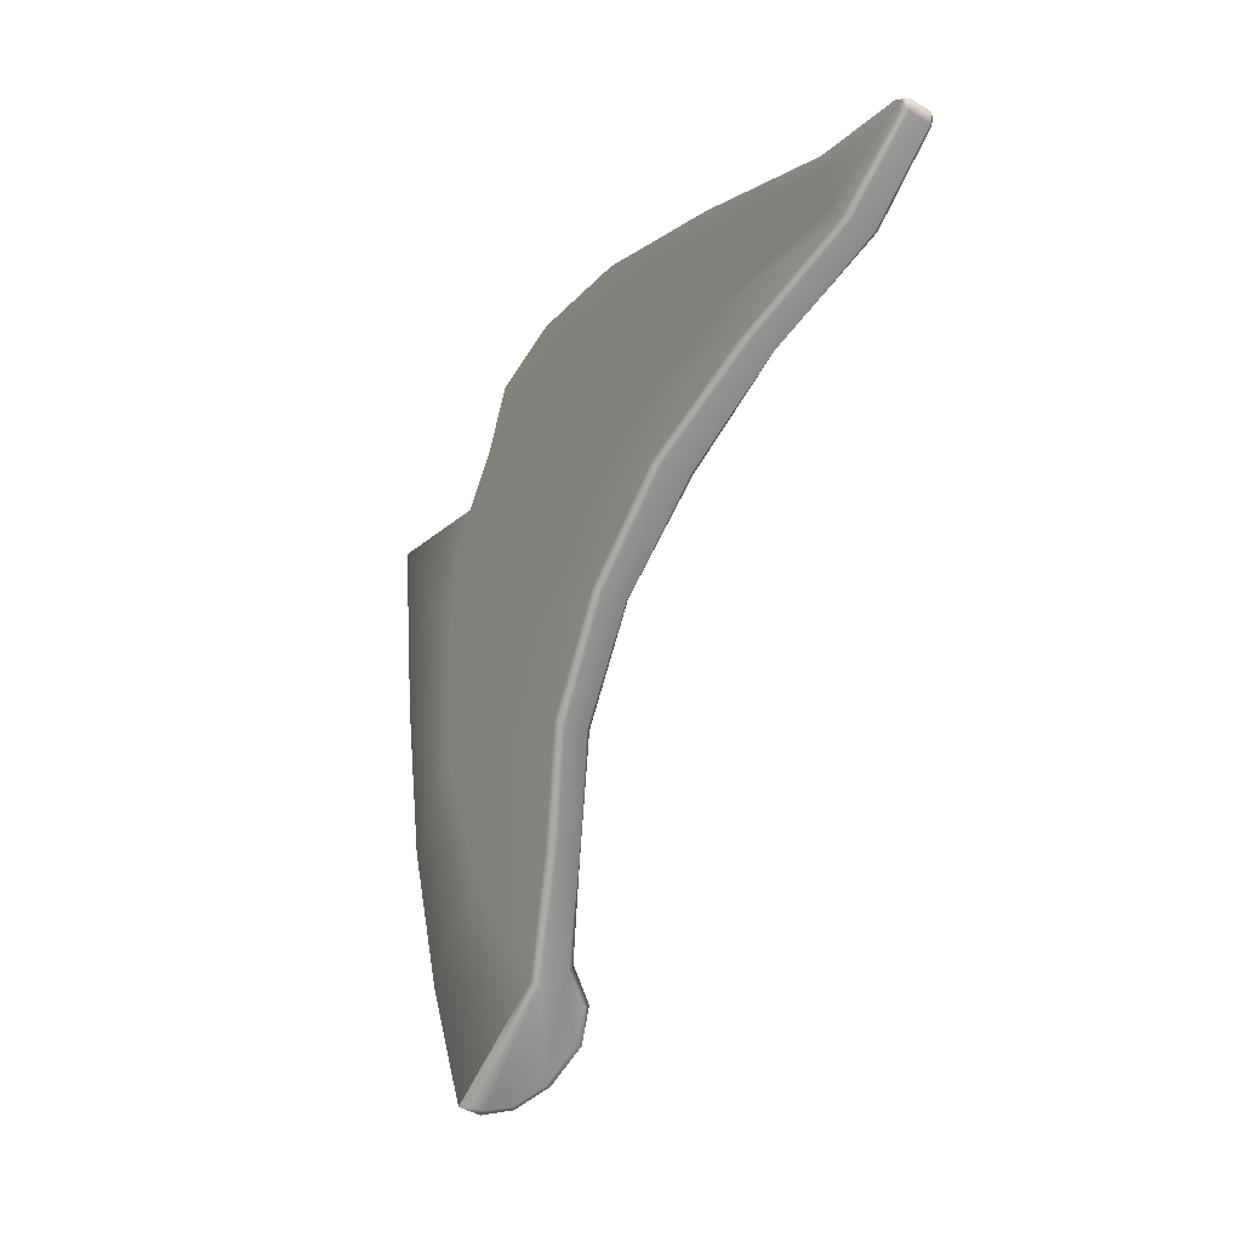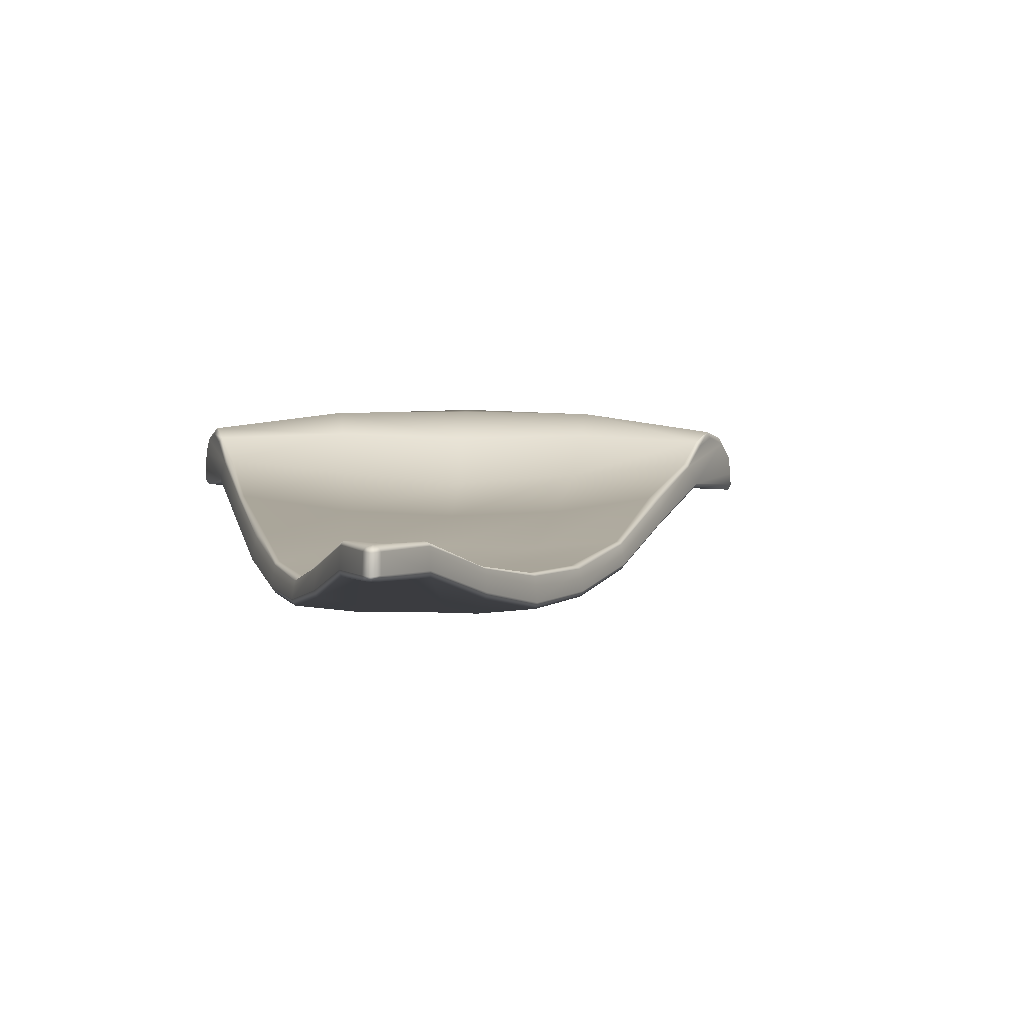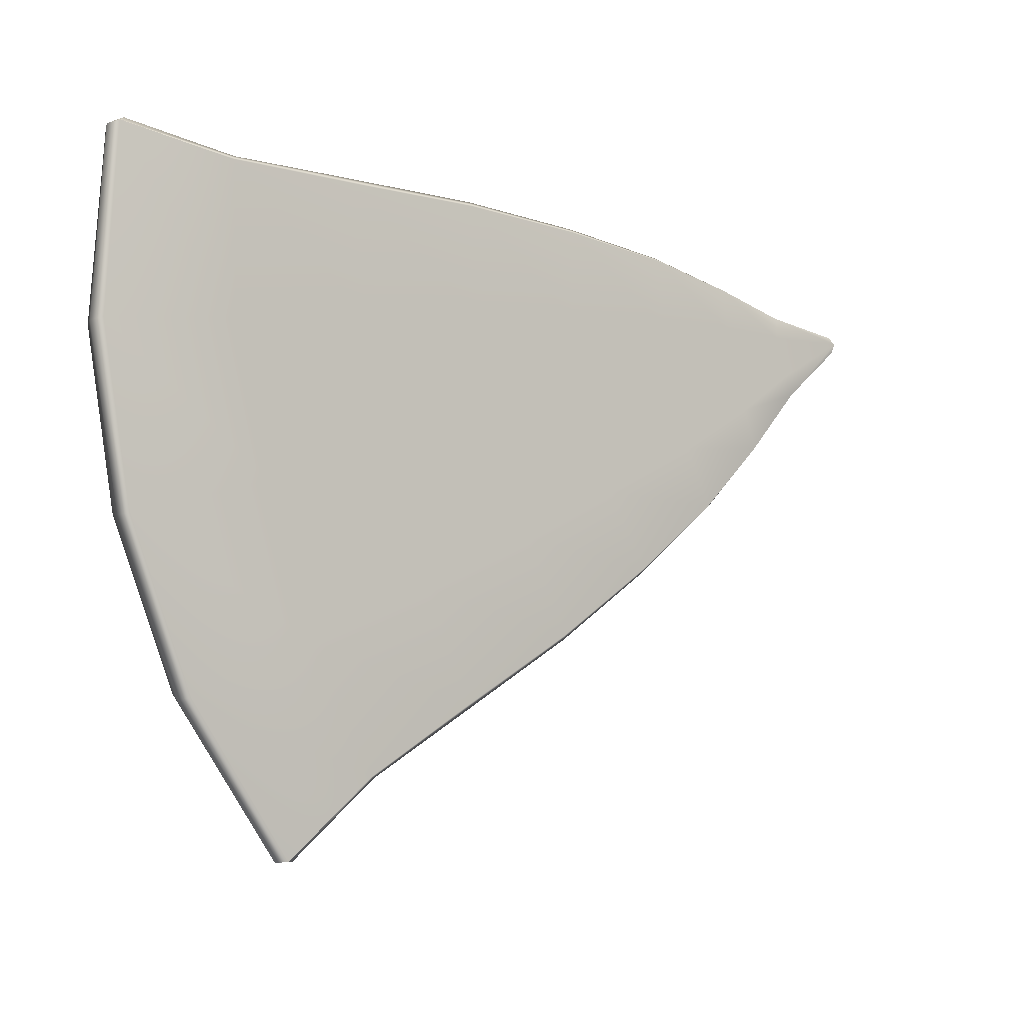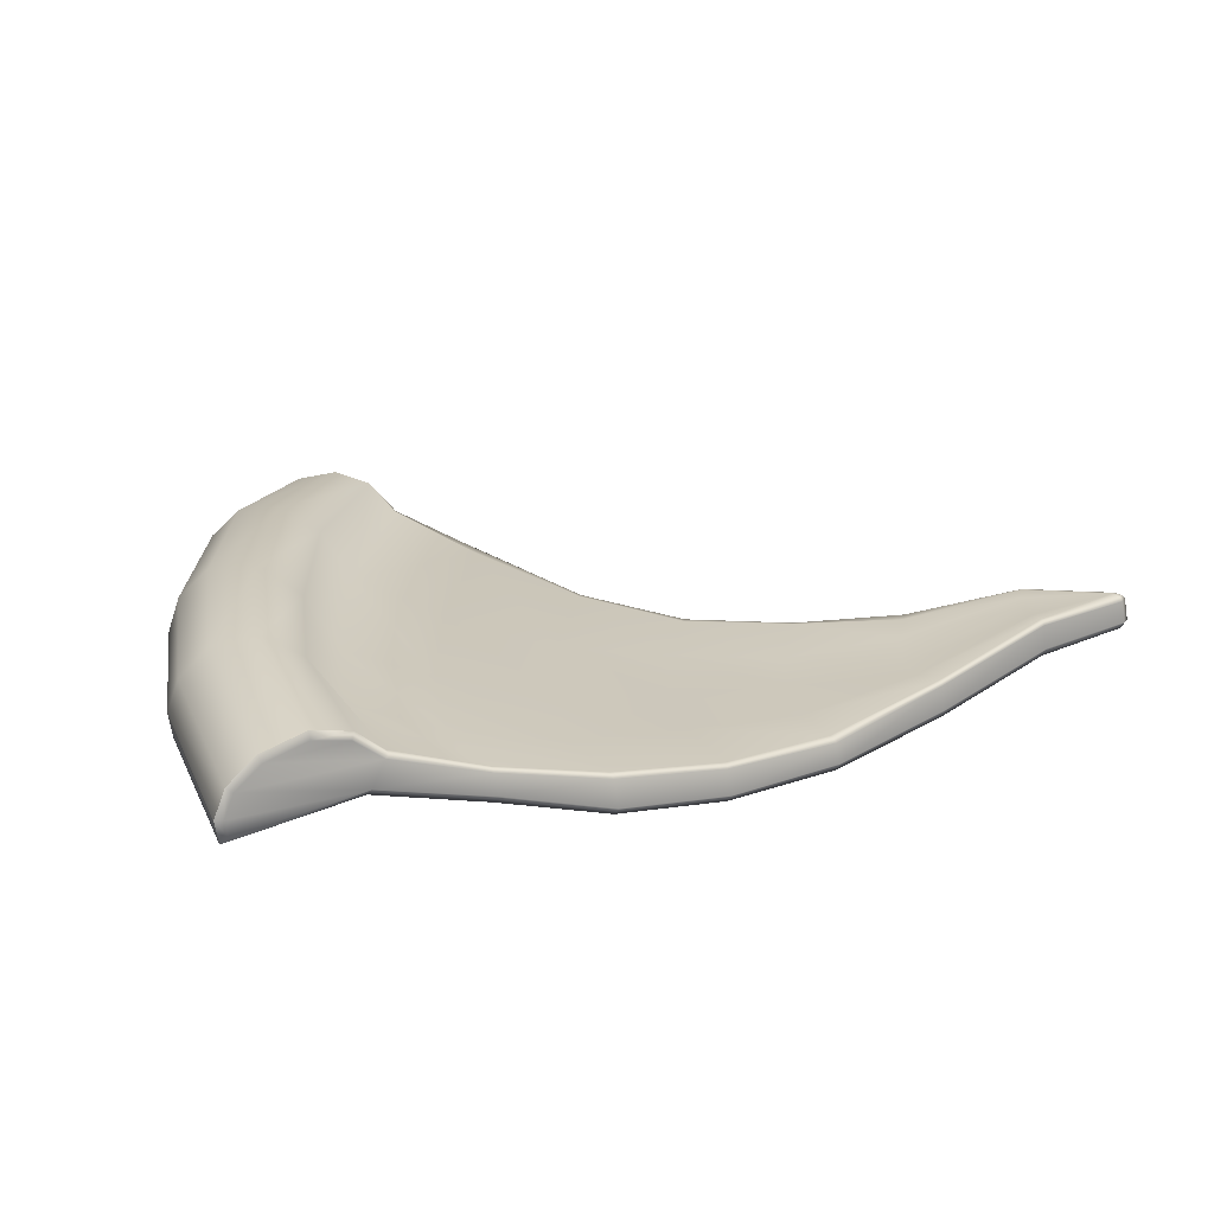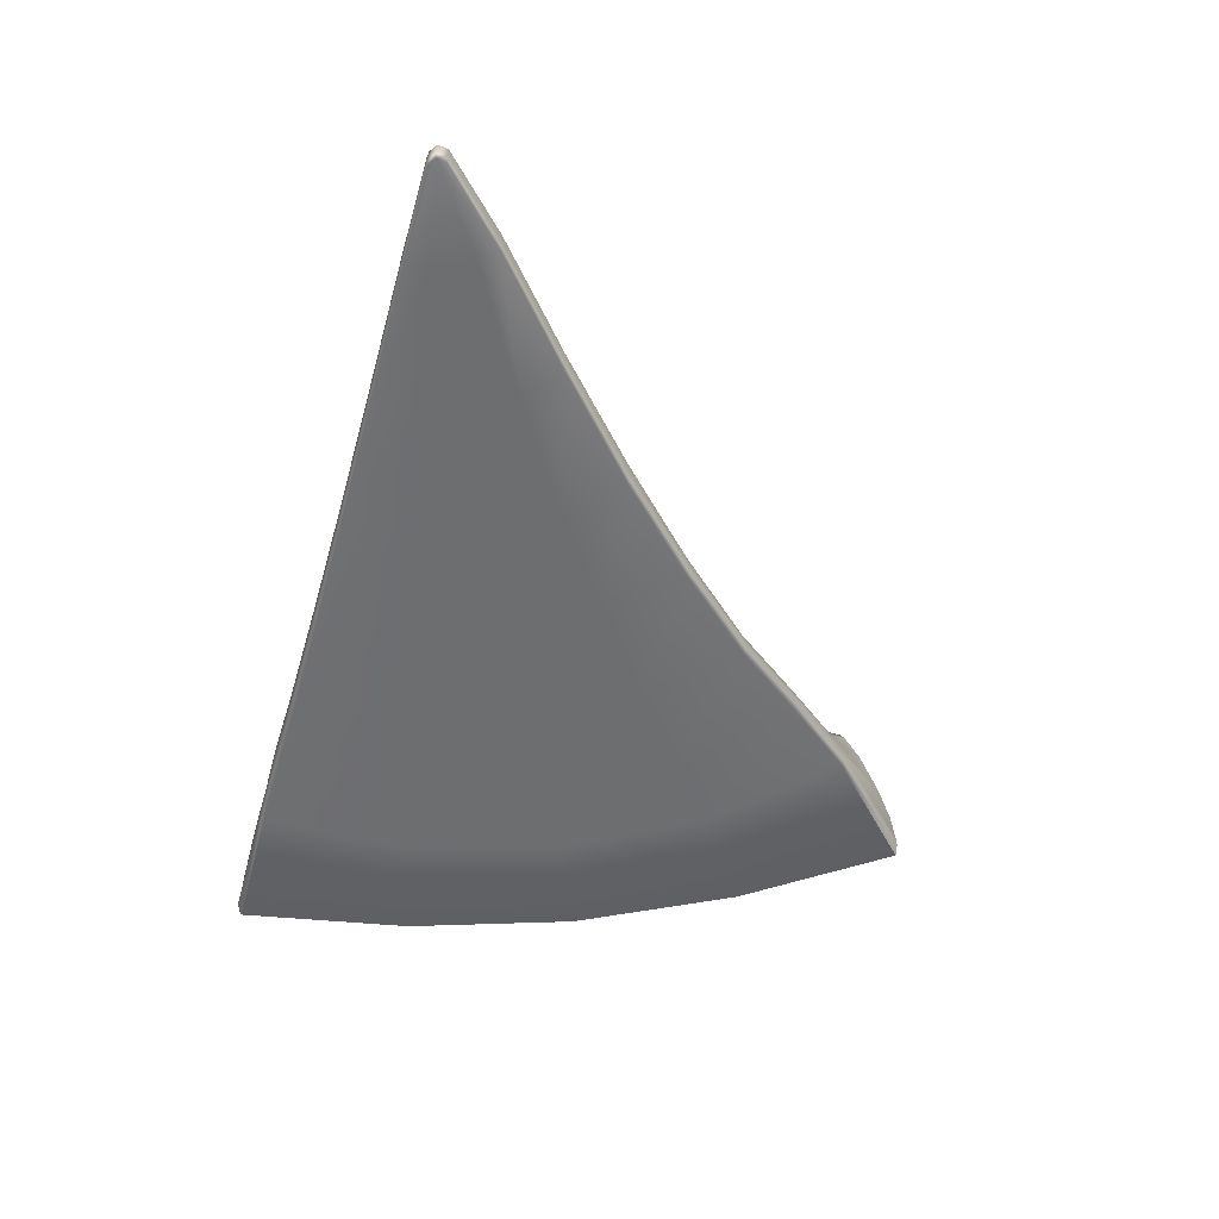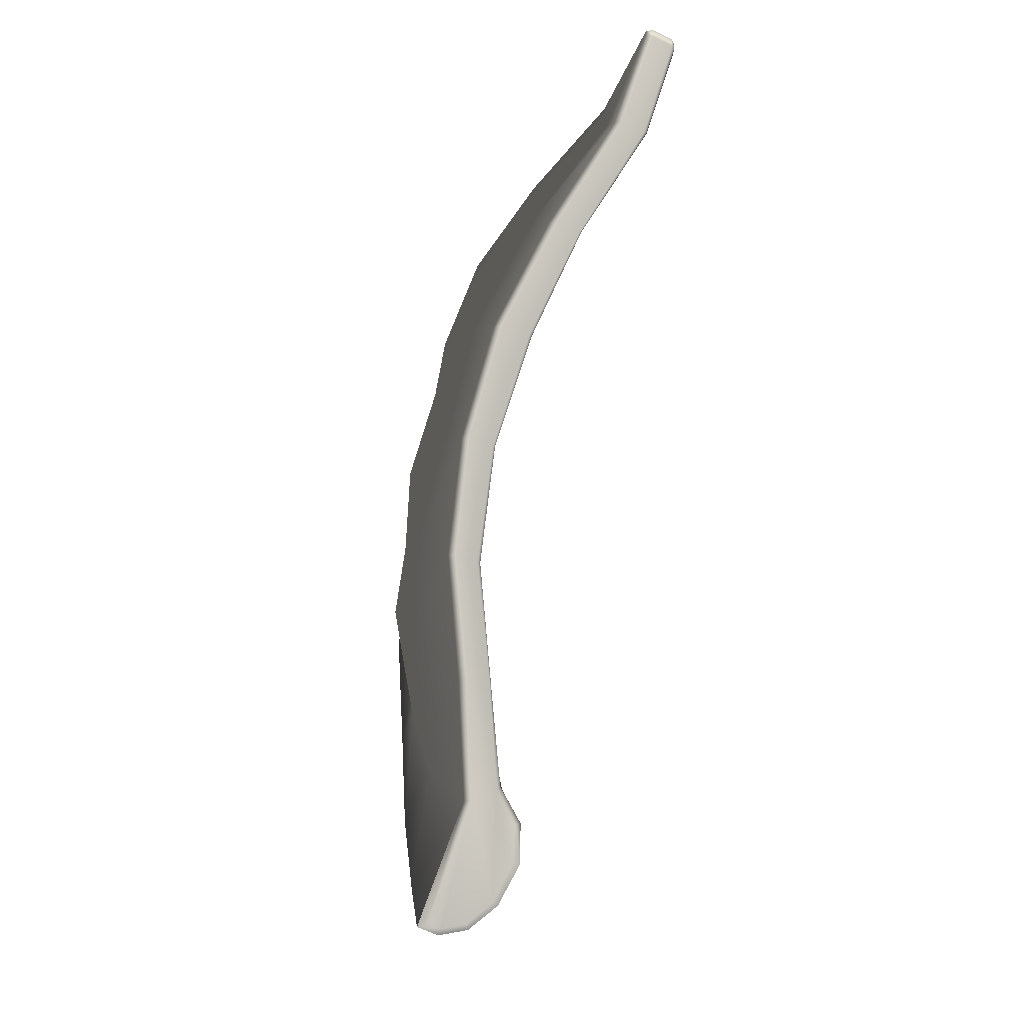
<metadata>
{"format":"obj","ext":"obj","renderer":"f3d","projection":"perspective","resolution":1024,"background":"white","views":[{"elev":-33.5,"azim":-117.9,"up":"+Y"},{"elev":8.0,"azim":-100.3,"up":"+Z"},{"elev":-4.5,"azim":145.3,"up":"+Y"},{"elev":22.1,"azim":160.7,"up":"+Z"},{"elev":-54.2,"azim":-97.9,"up":"+Z"},{"elev":-56.2,"azim":-106.8,"up":"+Y"}]}
</metadata>
<code>
g default
v -1.308 -0.1796 -0.1039
v -1.279 -0.1024 -0.1077
v -1.266 -0.02109 -0.104
v -1.269 0.06126 -0.09366
v -1.351 -0.2496 -0.09344
v -0.9308 -0.3648 -0.2834
v -0.873 -0.2104 -0.2972
v -0.8465 -0.04776 -0.2839
v -0.8522 0.1169 -0.2441
v -1.018 -0.5049 -0.2432
v -0.5535 -0.5499 -0.3878
v -0.4668 -0.3184 -0.3893
v -0.427 -0.07444 -0.388
v -0.4356 0.1726 -0.3524
v -0.6836 -0.7601 -0.3513
v -0.1761 -0.7351 -0.3893
v -0.06062 -0.4264 -0.3893
v -0.007563 -0.1011 -0.3893
v -0.01898 0.2283 -0.3723
v -0.3496 -1.015 -0.3711
v 0.2012 -0.9203 -0.389
v 0.3456 -0.5344 -0.3893
v 0.4119 -0.1278 -0.3891
v 0.3976 0.2839 -0.3226
v -0.01566 -1.271 -0.3205
v 0.5783 -1.105 -0.2967
v 0.7417 -0.6397 -0.3402
v 0.8311 -0.1545 -0.2981
v 0.8142 0.3396 -0.1832
v 0.3183 -1.526 -0.1809
v 0.9548 -1.29 -0.1157
v 1.135 -0.7443 -0.1583
v 1.25 -0.1811 -0.1167
v 1.231 0.3953 -0.05974
v 0.6522 -1.781 -0.0591
v 1.375 -1.496 -0.06509
v 1.607 -0.8699 -0.05504
v 1.717 -0.2108 -0.06468
v 1.694 0.4572 -0.1179
v 1.024 -2.065 -0.1194
v 1.387 -1.502 0.02453
v 1.62 -0.8733 0.02324
v 1.73 -0.2116 0.02498
v 1.707 0.4589 -0.03674
v 1.034 -2.073 -0.03829
v 1.35 -1.484 0.1362
v 1.579 -0.8623 0.1524
v 1.689 -0.209 0.1365
v 1.666 0.4535 0.0634
v 1.001 -2.048 0.06197
v 0.8798 -1.253 -0.01199
v 1.052 -0.7223 -0.06153
v 1.166 -0.1758 -0.01317
v 0.5782 -1.105 -0.1444
v 0.7403 -0.6393 -0.1748
v 0.831 -0.1544 -0.1512
v 0.2012 -0.9203 -0.2523
v 0.3456 -0.5344 -0.2526
v 0.4119 -0.1278 -0.244
v -0.1761 -0.7351 -0.2606
v -0.06062 -0.4264 -0.2648
v -0.007562 -0.1011 -0.2526
v -0.5535 -0.5499 -0.2511
v -0.4668 -0.3184 -0.2526
v -0.427 -0.07444 -0.2513
v -0.9308 -0.3648 -0.1467
v -0.873 -0.2104 -0.1786
v -0.8465 -0.04776 -0.1472
v -1.308 -0.1796 0.02873
v -1.279 -0.1024 0.02489
v -1.266 -0.02109 0.0286
v 1.562 0.4395 0.1486
v 1.262 0.3994 0.1595
v 1.584 -0.2023 0.2387
v 1.281 -0.1831 0.1669
v 1.473 -0.8341 0.2575
v 1.166 -0.7526 0.1478
v 1.255 -1.438 0.2387
v 0.9829 -1.304 0.1678
v 0.9173 -1.984 0.1476
v 0.677 -1.8 0.16
v 0.7898 -1.886 0.1921
v 1.111 -1.367 0.2577
v 1.311 -0.791 0.2621
v 1.424 -0.1921 0.2572
v 1.402 0.4182 0.1924
v -1.631 -0.00884 -0.05495
v -1.602 0.01672 -0.05319
v -1.619 -0.04545 -0.0532
v 1.168 0.391 0.04828
v 1.154 0.382 0.05772
v 1.156 0.3529 0.05957
v 0.815 0.3176 -0.06819
v 0.8144 0.3338 -0.06924
v 0.8142 0.3396 -0.08007
v 0.6011 -1.742 0.04852
v 0.6014 -1.719 0.06259
v 0.5925 -1.732 0.05878
v 0.3437 -1.485 -0.0591
v 0.3268 -1.51 -0.05608
v 0.3183 -1.526 -0.06294
v 0.3991 0.2427 -0.1906
v 0.3983 0.2639 -0.1902
v 0.3976 0.2839 -0.1964
v -0.00406 -1.252 -0.1987
v -0.0126 -1.266 -0.1996
v -0.01566 -1.271 -0.2103
v -0.01822 0.2062 -0.24
v -0.01878 0.2224 -0.2429
v -0.01898 0.2283 -0.2544
v -0.3292 -0.9823 -0.242
v -0.3423 -1.002 -0.2437
v -0.3496 -1.015 -0.2532
v -0.434 0.1276 -0.2425
v -0.4348 0.1508 -0.2433
v -0.4356 0.1726 -0.2507
v -0.672 -0.7413 -0.2062
v -0.6805 -0.7551 -0.2083
v -0.6836 -0.7601 -0.2194
v -0.8515 0.0949 -0.1134
v -0.852 0.1111 -0.1151
v -0.8522 0.1169 -0.1261
v -0.9893 -0.4593 -0.1209
v -1.01 -0.4907 -0.1167
v -1.018 -0.5049 -0.1252
v -1.268 0.03923 0.03611
v -1.269 0.05544 0.0321
v -1.269 0.06126 0.0202
v -1.34 -0.2309 0.03631
v -1.348 -0.2447 0.03232
v -1.351 -0.2496 0.02042
v -1.585 -0.02114 0.06823
v -1.597 0.005634 0.06136
v -1.602 0.01673 0.04819
v -1.619 -0.04545 0.04818
v -1.609 -0.03833 0.06135
v -1.631 -0.00884 0.04644
v -1.618 -0.01244 0.06034
v 0.6329 -1.79 -0.03521
v 0.2994 -1.543 -0.1499
v -0.03367 -1.284 -0.2919
v -0.3667 -1.026 -0.3441
v -0.6997 -0.7669 -0.3227
v -1.033 -0.5082 -0.2128
v -1.366 -0.2495 -0.06598
v -1.632 -0.04257 -0.03124
v -1.645 -0.005274 -0.03339
v -1.615 0.02098 -0.03123
v -1.281 0.06828 -0.0662
v -0.8638 0.1274 -0.2137
v -0.4463 0.1865 -0.3239
v -0.02872 0.2457 -0.3454
v 0.3888 0.3048 -0.2942
v 0.8063 0.3639 -0.1522
v 1.219 0.4134 -0.03608
v 1.002 -2.068 -0.03592
v 0.9749 -2.049 0.04813
v 0.9933 -2.067 -0.09054
v 0.9011 -1.991 0.1227
v 0.7824 -1.898 0.1639
v 0.6796 -1.819 0.1367
v 1.669 0.4746 -0.08948
v 1.678 0.4709 -0.03456
v 1.551 0.4545 0.124
v 1.274 0.4156 0.1369
v 1.402 0.4328 0.1647
v 1.644 0.4675 0.04948
g FoodTallLUpperLeg
f 1 2 7 6
f 2 3 8 7
f 3 4 9 8
f 5 1 6 10
f 6 7 12 11
f 7 8 13 12
f 8 9 14 13
f 10 6 11 15
f 11 12 17 16
f 12 13 18 17
f 13 14 19 18
f 15 11 16 20
f 16 17 22 21
f 17 18 23 22
f 18 19 24 23
f 20 16 21 25
f 21 22 27 26
f 22 23 28 27
f 23 24 29 28
f 25 21 26 30
f 26 27 32 31
f 27 28 33 32
f 28 29 34 33
f 30 26 31 35
f 31 32 37 36
f 32 33 38 37
f 33 34 39 38
f 35 31 36 40
f 36 37 42 41
f 37 38 43 42
f 38 39 44 43
f 40 36 41 45
f 41 42 47 46
f 42 43 48 47
f 43 44 49 48
f 45 41 46 50
f 51 52 55 54
f 52 53 56 55
f 54 55 58 57
f 55 56 59 58
f 57 58 61 60
f 58 59 62 61
f 60 61 64 63
f 61 62 65 64
f 63 64 67 66
f 64 65 68 67
f 66 67 70 69
f 67 68 71 70
f 86 73 75 85
f 85 75 77 84
f 84 77 79 83
f 83 79 81 82
f 46 47 76 78
f 47 48 74 76
f 48 49 72 74
f 50 46 78 80
f 75 73 92 53
f 77 75 53 52
f 79 77 52 51
f 81 79 51 97
f 78 83 82 80
f 76 84 83 78
f 74 85 84 76
f 72 86 85 74
f 139 156 157
f 162 155 163
f 87 2 1
f 87 3 2
f 92 91 94 93
f 91 90 95 94
f 131 130 136 135
f 130 129 132 136
f 53 92 93 56
f 99 97 51 54
f 56 93 102 59
f 99 54 57 105
f 59 102 108 62
f 105 57 60 111
f 62 108 114 65
f 111 60 63 117
f 65 114 120 68
f 117 63 66 123
f 68 120 126 71
f 123 66 69 129
f 34 29 154 155
f 29 24 153 154
f 24 19 152 153
f 19 14 151 152
f 14 9 150 151
f 9 4 149 150
f 4 88 148 149
f 146 89 5 145
f 5 10 144 145
f 10 15 143 144
f 15 20 142 143
f 20 25 141 142
f 25 30 140 141
f 30 35 139 140
f 88 87 147 148
f 87 89 146 147
f 132 70 71
f 132 69 70
f 73 91 92
f 81 97 98
f 93 94 103 102
f 94 95 104 103
f 96 98 100 101
f 98 97 99 100
f 102 103 109 108
f 103 104 110 109
f 101 100 106 107
f 100 99 105 106
f 108 109 115 114
f 109 110 116 115
f 107 106 112 113
f 106 105 111 112
f 114 115 121 120
f 115 116 122 121
f 113 112 118 119
f 112 111 117 118
f 120 121 127 126
f 121 122 128 127
f 119 118 124 125
f 118 117 123 124
f 126 127 133 132
f 127 128 134 133
f 125 124 130 131
f 124 123 129 130
f 135 136 138 137
f 136 132 138
f 132 133 138
f 133 134 137 138
f 140 139 96 101
f 141 140 101 107
f 142 141 107 113
f 143 142 113 119
f 144 143 119 125
f 145 144 125 131
f 135 146 145 131
f 147 146 135 137
f 148 147 137 134
f 149 148 134 128
f 150 149 128 122
f 151 150 122 116
f 152 151 116 110
f 153 152 110 104
f 154 153 104 95
f 155 154 95 90
f 132 71 126
f 132 129 69
f 87 1 5 89
f 87 88 4 3
f 164 90 165 166
f 158 156 139
f 167 155 90 164
f 96 159 160 161
f 163 155 167
f 139 157 159 96
f 45 50 157 156
f 40 45 156 158
f 35 40 158 139
f 80 82 160 159
f 82 81 161 160
f 96 161 81 98
f 50 80 159 157
f 39 34 155 162
f 44 39 162 163
f 73 165 90 91
f 73 86 166 165
f 86 72 164 166
f 72 49 167 164
f 49 44 163 167

</code>
